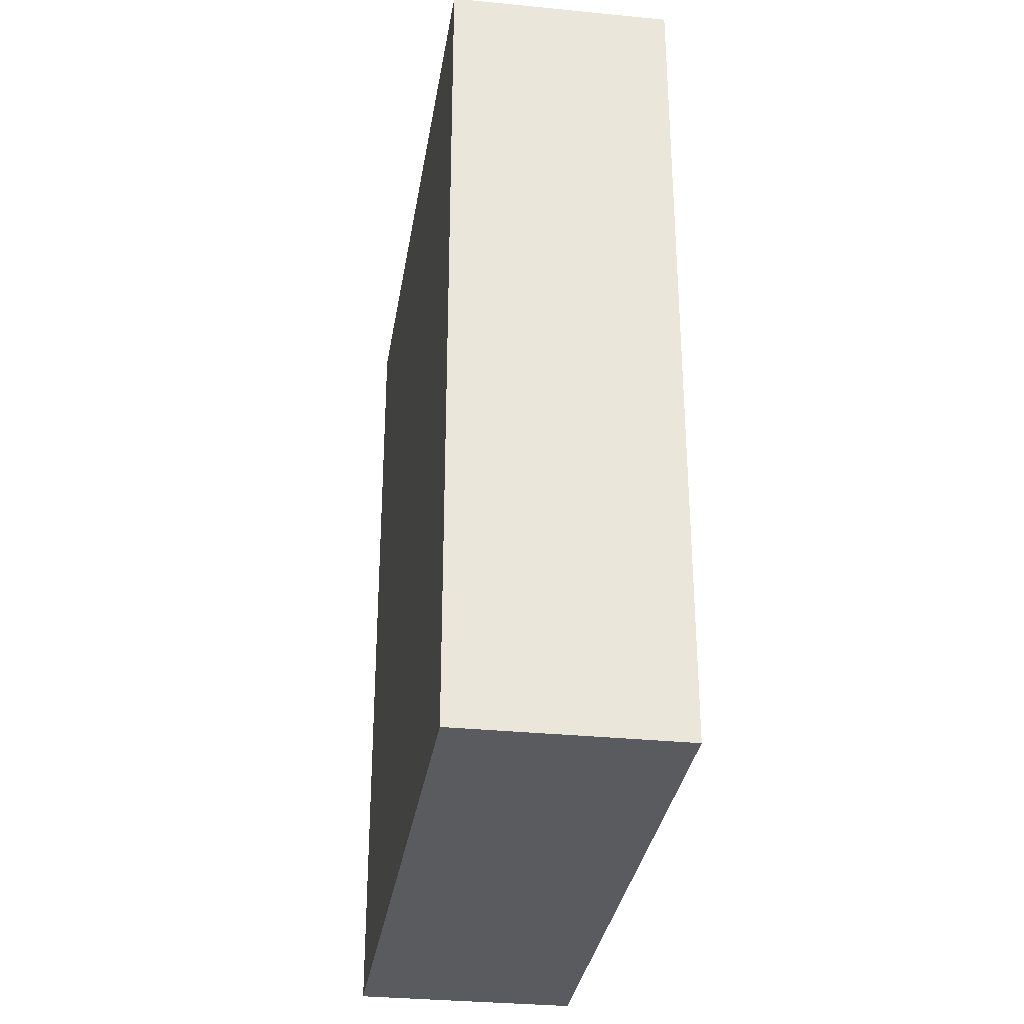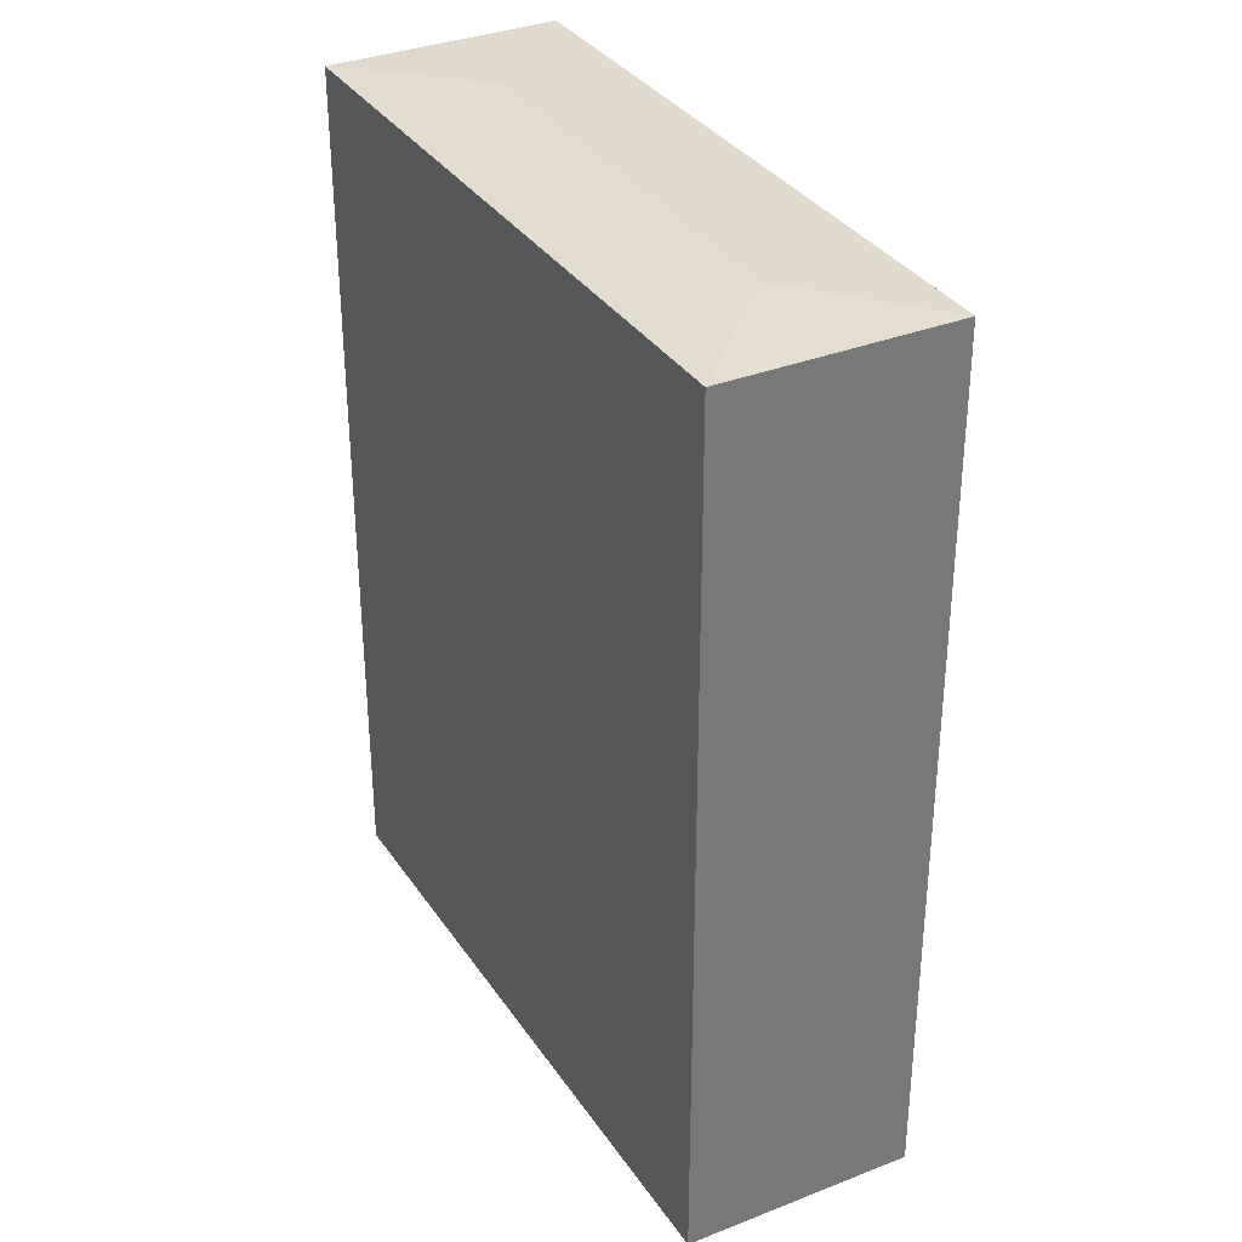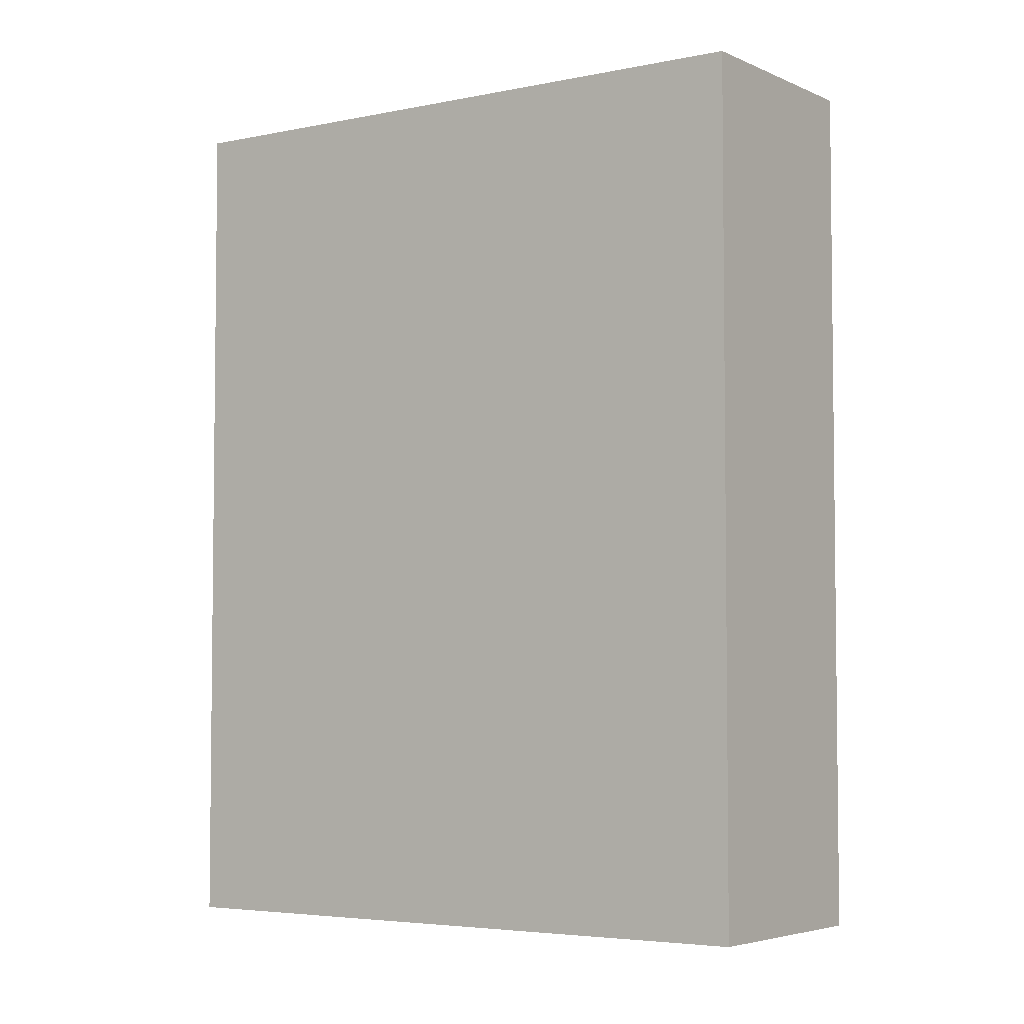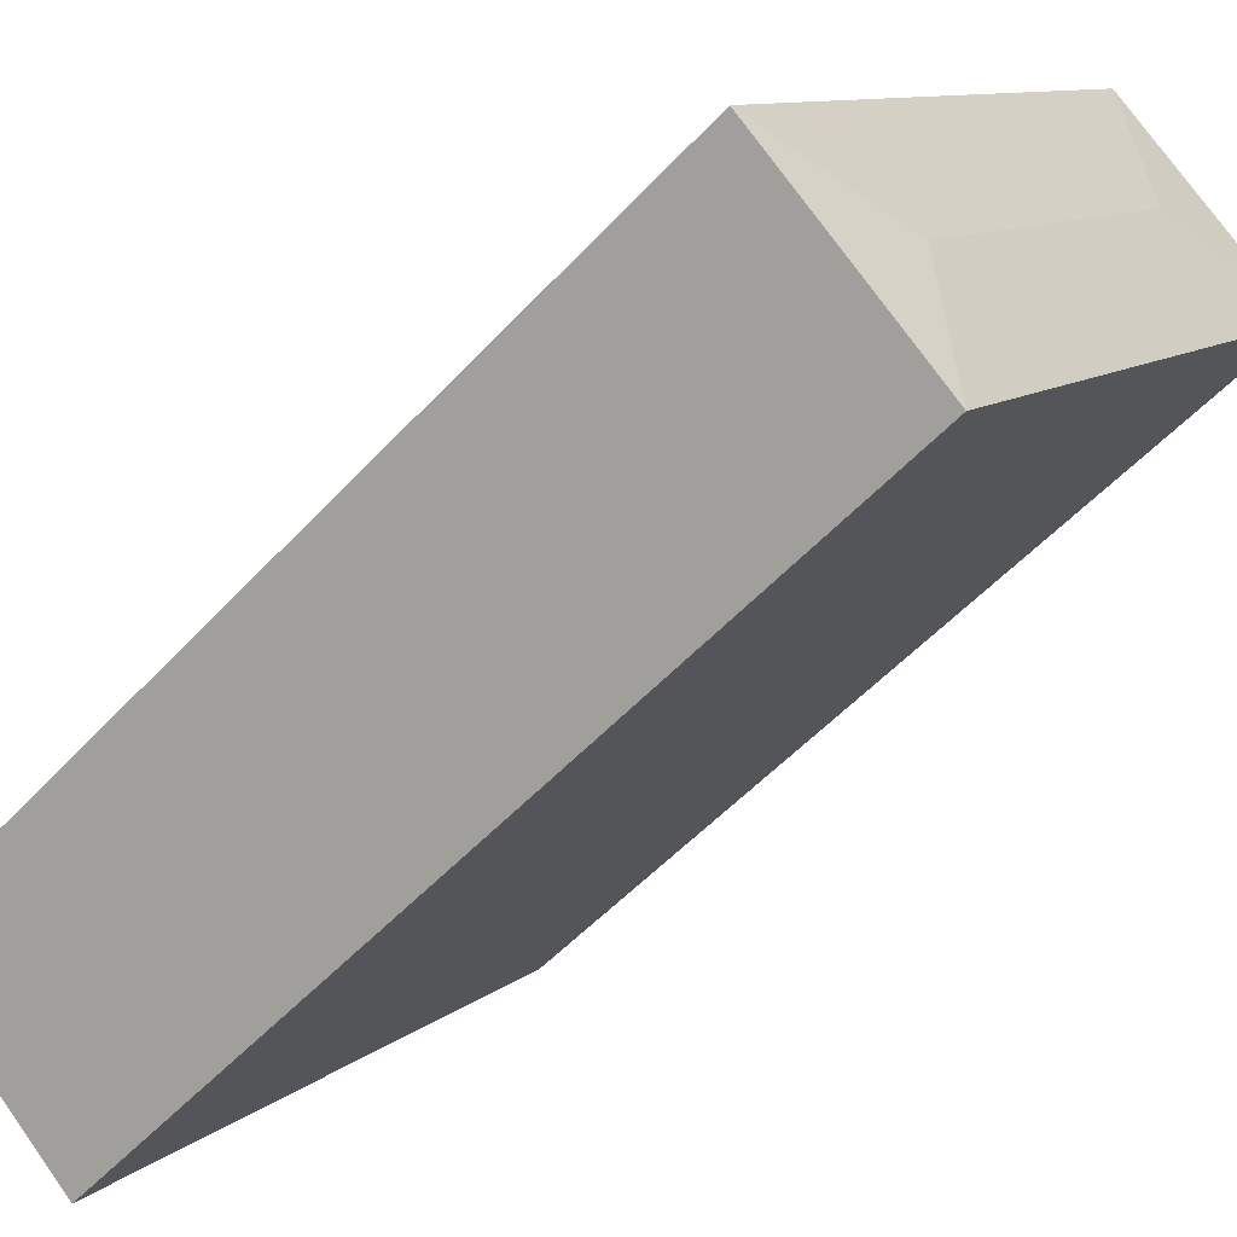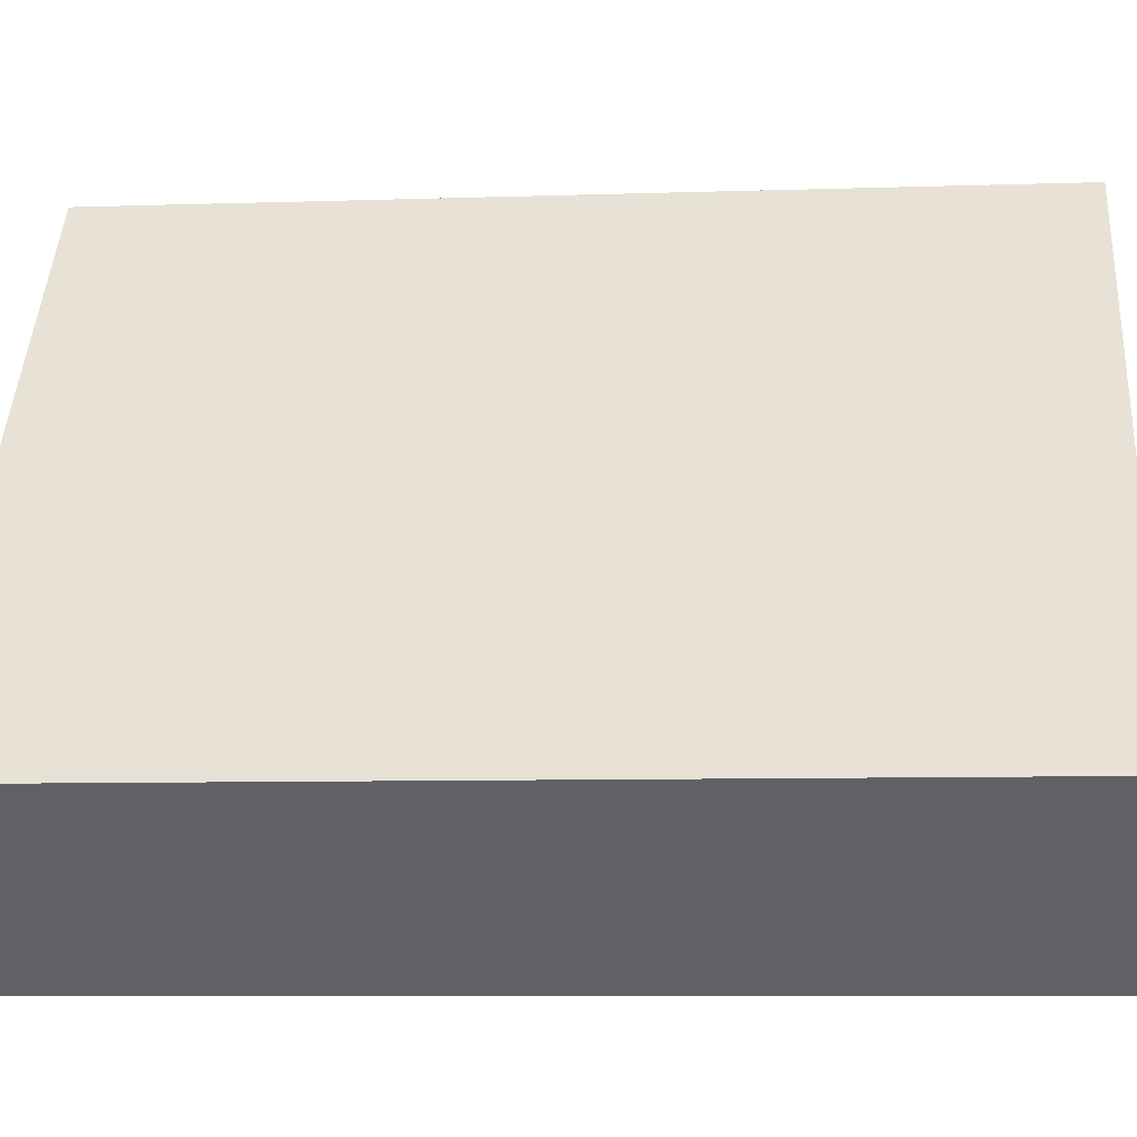
<metadata>
{"format":"obj","ext":"obj","renderer":"f3d","projection":"perspective","resolution":1024,"background":"white","views":[{"elev":-32.6,"azim":132.8,"up":"+Y"},{"elev":34.3,"azim":-67.3,"up":"+Y"},{"elev":-4.4,"azim":-93.9,"up":"+Y"},{"elev":-52.6,"azim":138.8,"up":"+Z"},{"elev":-8.1,"azim":95.3,"up":"+Z"}]}
</metadata>
<code>
v  11.91 58.65 9.783
v  0 0 0
v  11.91 -5.991e-16 9.785
v  0.001254 58.65 -0.001855
v  27.59 2.143e-15 -35
v  27.59 58.65 -35.01
v  39.5 58.65 -25.22
v  39.5 1.544e-15 -25.22
v  10.73 58.94 -1.162
v  28.77 58.94 -24.06
g defaultobject
f 1 2 3
f 2 1 4
f 4 5 2
f 5 4 6
f 5 7 8
f 7 5 6
f 8 1 3
f 1 8 7
f 2 8 3
f 8 2 5
f 4 1 9
f 10 4 9
f 4 10 6
f 10 7 6
f 10 1 7
f 1 10 9

</code>
